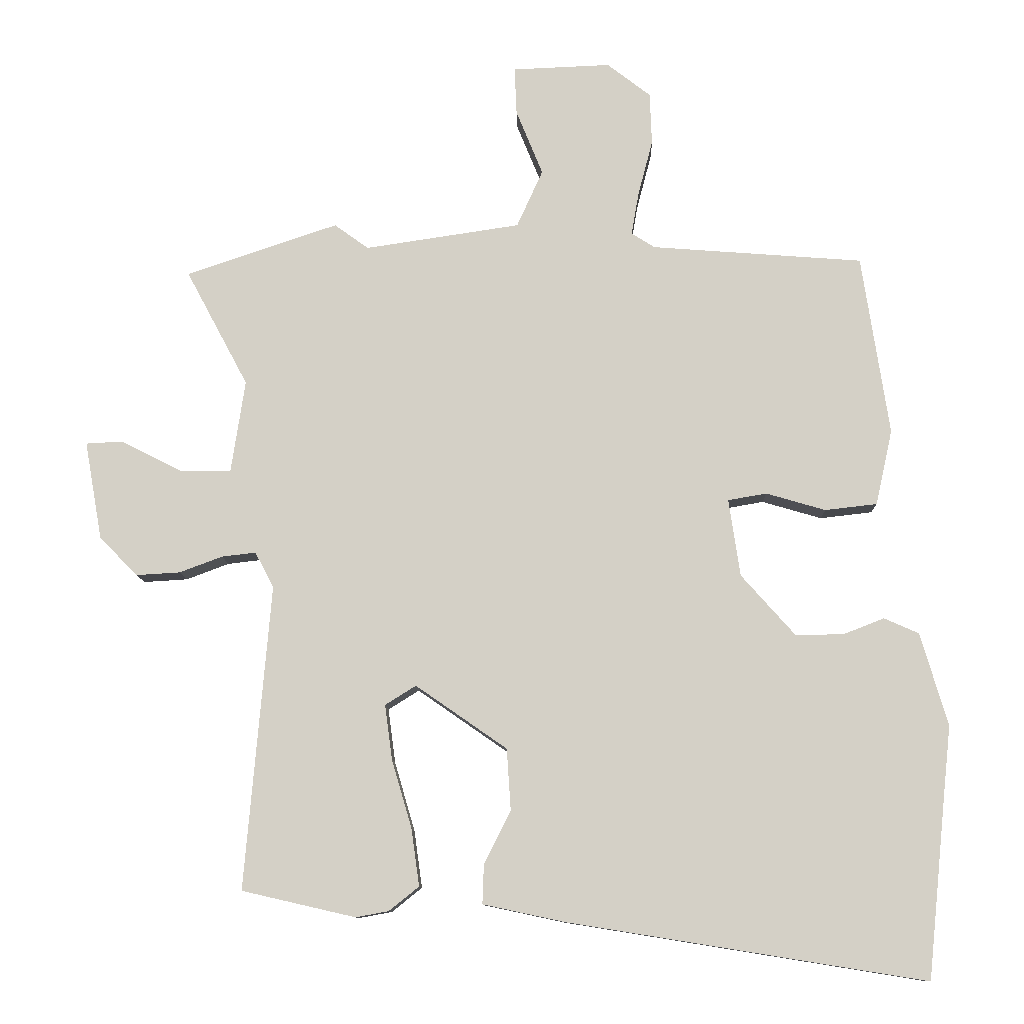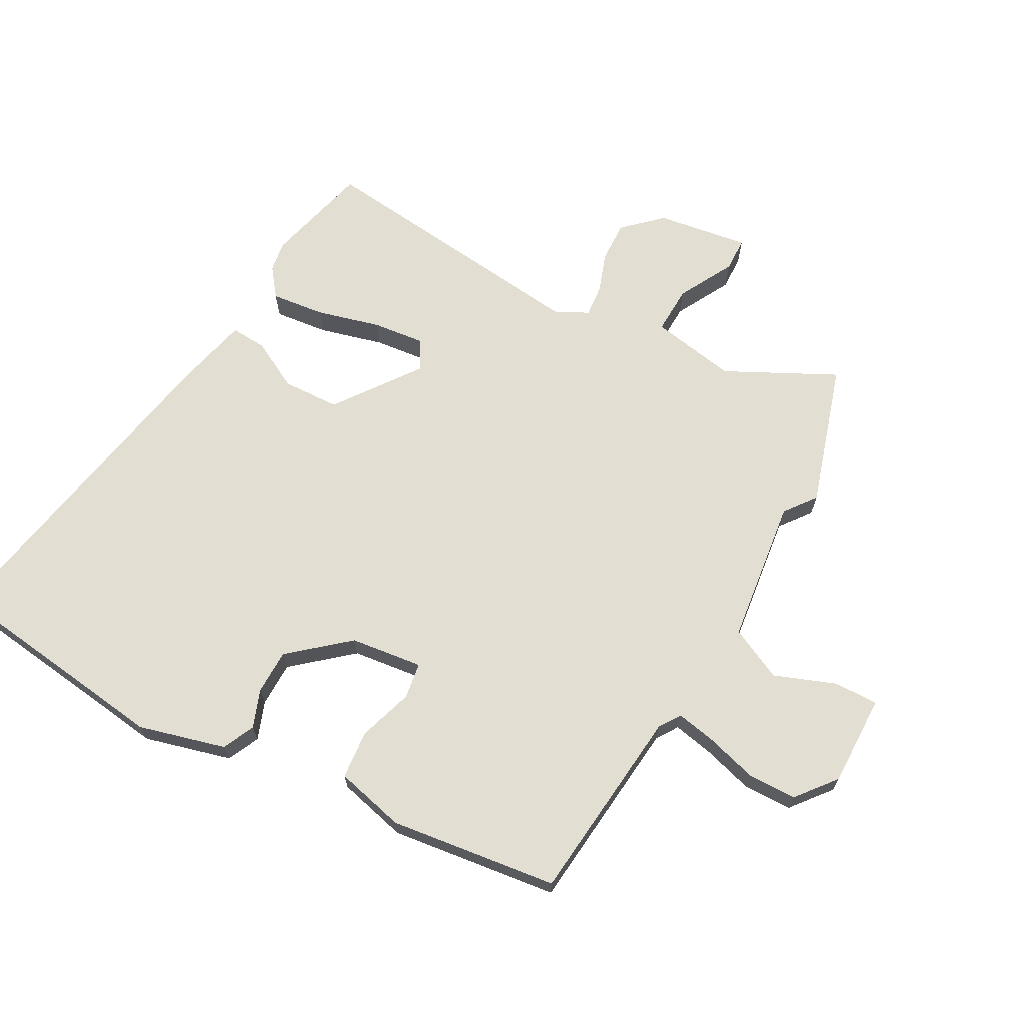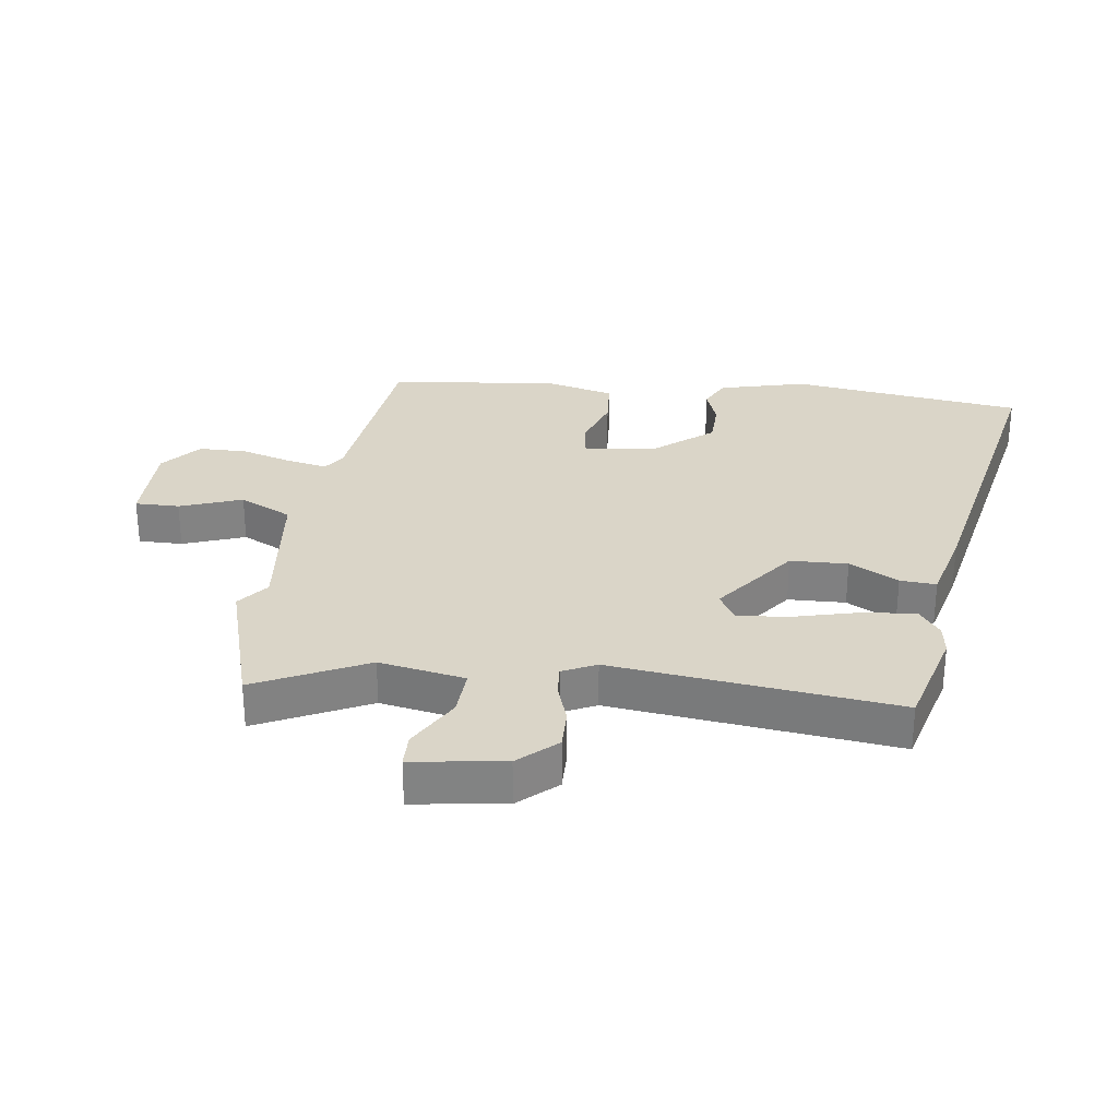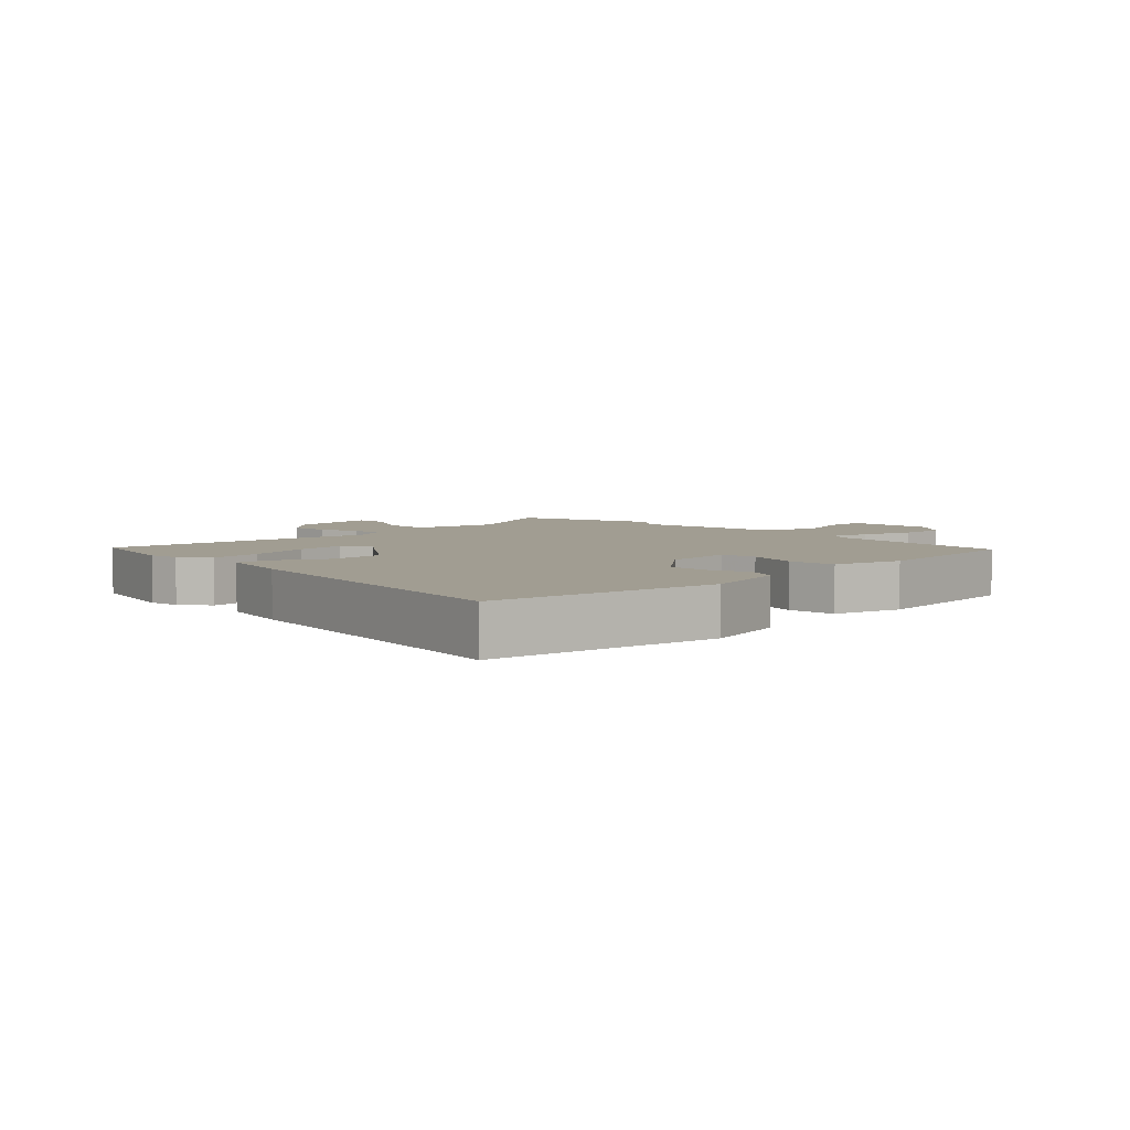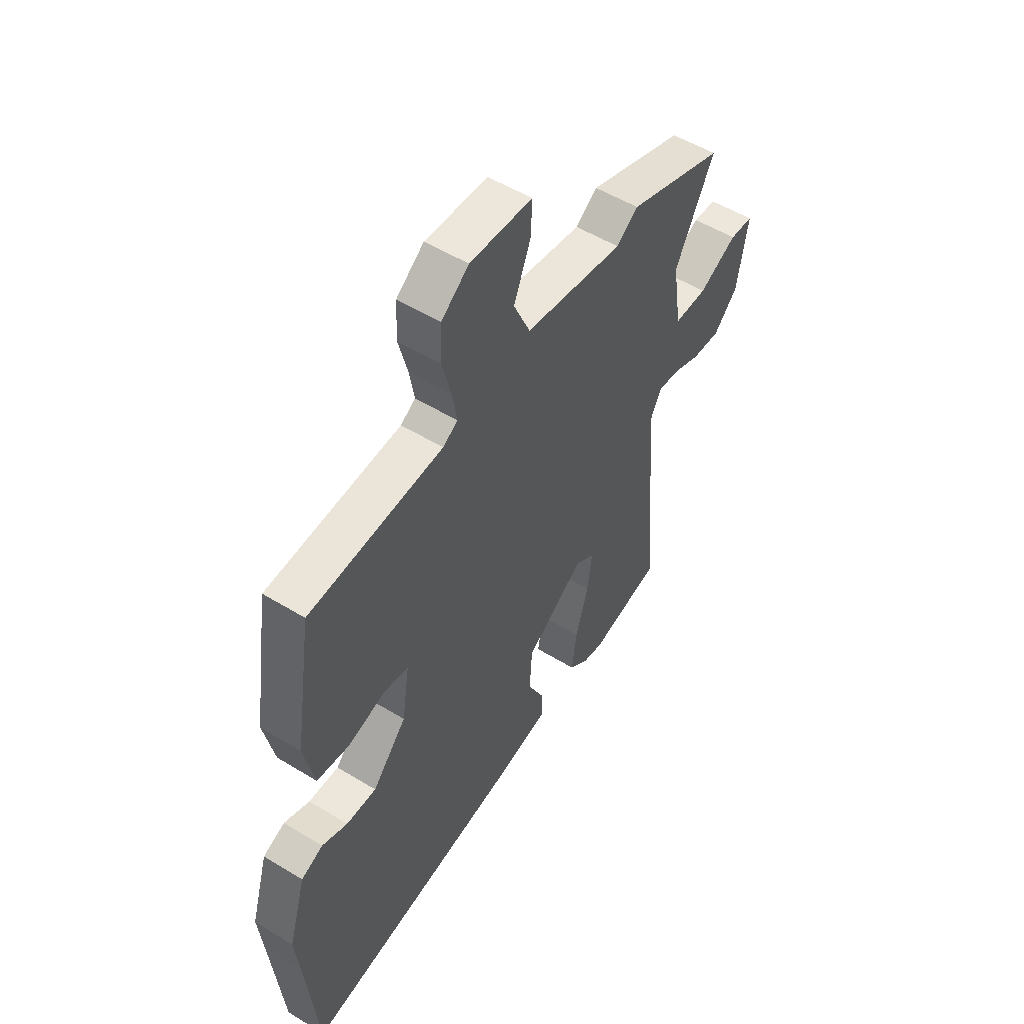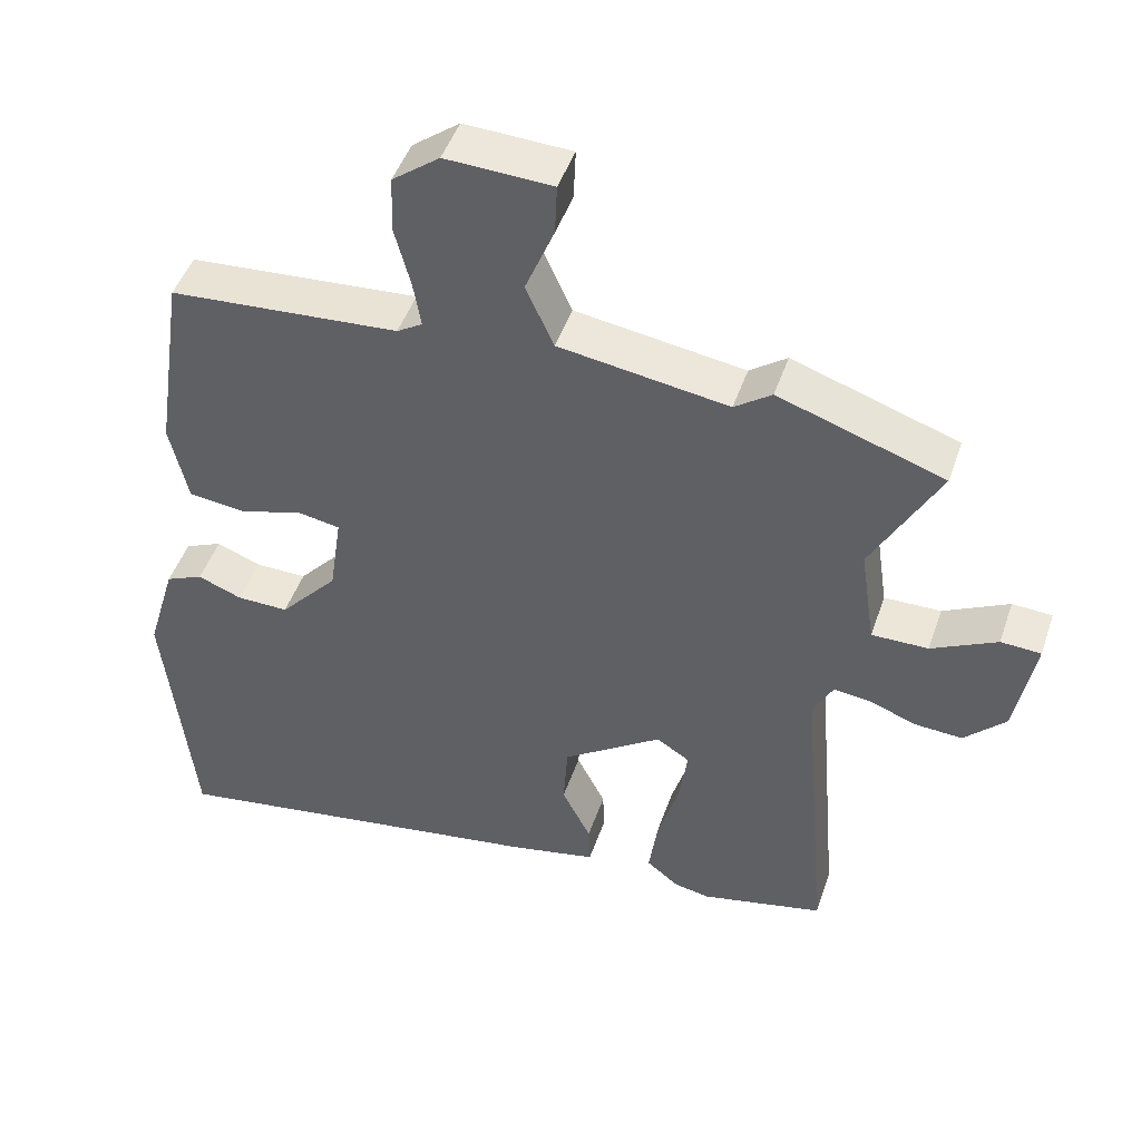
<metadata>
{"format":"obj","ext":"obj","renderer":"f3d","projection":"perspective","resolution":1024,"background":"white","views":[{"elev":-10.3,"azim":-178.6,"up":"+Z"},{"elev":68.0,"azim":-59.9,"up":"+Y"},{"elev":29.1,"azim":99.7,"up":"+Y"},{"elev":4.8,"azim":-132.8,"up":"+Y"},{"elev":52.5,"azim":-56.6,"up":"+Z"},{"elev":47.3,"azim":18.6,"up":"+Z"}]}
</metadata>
<code>
v 0.403 0.07 0.533
v 0.631 0.07 0.456
v 0.538 0.07 0.282
v 0.559 0.07 0.143
v 0.637 0.07 0.144
v 0.727 0.07 0.19
v 0.782 0.07 0.187
v 0.756 0.07 0.04
v 0.699 0.07 -0.018
v 0.633 0.07 -0.014
v 0.569 0.07 0.01
v 0.518 0.07 0.016
v 0.49 0.07 -0.037
v 0.529 0.07 -0.493
v 0.359 0.07 -0.532
v 0.31 0.07 -0.523
v 0.265 0.07 -0.487
v 0.277 0.07 -0.401
v 0.307 0.07 -0.299
v 0.318 0.07 -0.217
v 0.272 0.07 -0.188
v 0.135 0.07 -0.283
v 0.129 0.07 -0.375
v 0.169 0.07 -0.455
v 0.171 0.07 -0.513
v 0.049 0.07 -0.539
v -0.487 0.07 -0.625
v -0.515 0.07 -0.352
v -0.526 0.07 -0.25
v -0.485 0.07 -0.111
v -0.433 0.07 -0.088
v -0.372 0.07 -0.112
v -0.3 0.07 -0.113
v -0.219 0.07 -0.022
v -0.202 0.07 0.094
v -0.26 0.07 0.104
v -0.349 0.07 0.078
v -0.427 0.07 0.087
v -0.452 0.07 0.2
v -0.411 0.07 0.47
v -0.094 0.07 0.494
v -0.059 0.07 0.516
v -0.07 0.07 0.58
v -0.092 0.07 0.664
v -0.089 0.07 0.742
v -0.024 0.07 0.792
v 0.123 0.07 0.786
v 0.12 0.07 0.715
v 0.08 0.07 0.617
v 0.119 0.07 0.531
v 0.352 0.07 0.496
v 0.403 0 0.533
v 0.631 0 0.456
v 0.538 0 0.282
v 0.559 0 0.143
v 0.637 0 0.144
v 0.727 0 0.19
v 0.782 0 0.187
v 0.756 0 0.04
v 0.699 0 -0.018
v 0.633 0 -0.014
v 0.569 0 0.01
v 0.518 0 0.016
v 0.49 0 -0.037
v 0.529 0 -0.493
v 0.359 0 -0.532
v 0.31 0 -0.523
v 0.265 0 -0.487
v 0.277 0 -0.401
v 0.307 0 -0.299
v 0.318 0 -0.217
v 0.272 0 -0.188
v 0.135 0 -0.283
v 0.129 0 -0.375
v 0.169 0 -0.455
v 0.171 0 -0.513
v 0.049 0 -0.539
v -0.487 0 -0.625
v -0.515 0 -0.352
v -0.526 0 -0.25
v -0.485 0 -0.111
v -0.433 0 -0.088
v -0.372 0 -0.112
v -0.3 0 -0.113
v -0.219 0 -0.022
v -0.202 0 0.094
v -0.26 0 0.104
v -0.349 0 0.078
v -0.427 0 0.087
v -0.452 0 0.2
v -0.411 0 0.47
v -0.094 0 0.494
v -0.059 0 0.516
v -0.07 0 0.58
v -0.092 0 0.664
v -0.089 0 0.742
v -0.024 0 0.792
v 0.123 0 0.786
v 0.12 0 0.715
v 0.08 0 0.617
v 0.119 0 0.531
v 0.352 0 0.496
f 46 47 48 49
f 46 49 50
f 43 44 45 46
f 42 43 46 50
f 41 42 50 51
f 39 40 41 51
f 36 37 38 39
f 35 36 39 51
f 29 30 31 32
f 28 29 32 33
f 27 28 33
f 26 27 33 34
f 23 24 25 26
f 22 23 26 34
f 16 17 18 19
f 16 19 20
f 13 14 15 16
f 13 16 20
f 12 13 20 21
f 8 9 10 11
f 8 11 12
f 5 6 7 8
f 4 5 8 12
f 3 4 12 21
f 22 34 35 51
f 3 21 22 51
f 1 2 3 51
f 100 99 98 97
f 101 100 97
f 97 96 95 94
f 101 97 94 93
f 102 101 93 92
f 102 92 91 90
f 90 89 88 87
f 102 90 87 86
f 83 82 81 80
f 84 83 80 79
f 84 79 78
f 85 84 78 77
f 77 76 75 74
f 85 77 74 73
f 70 69 68 67
f 71 70 67
f 67 66 65 64
f 71 67 64
f 72 71 64 63
f 62 61 60 59
f 63 62 59
f 59 58 57 56
f 63 59 56 55
f 72 63 55 54
f 102 86 85 73
f 102 73 72 54
f 102 54 53 52
f 1 52 53 2
f 2 53 54 3
f 3 54 55 4
f 4 55 56 5
f 5 56 57 6
f 6 57 58 7
f 7 58 59 8
f 8 59 60 9
f 9 60 61 10
f 10 61 62 11
f 11 62 63 12
f 12 63 64 13
f 13 64 65 14
f 14 65 66 15
f 15 66 67 16
f 16 67 68 17
f 17 68 69 18
f 18 69 70 19
f 19 70 71 20
f 20 71 72 21
f 21 72 73 22
f 22 73 74 23
f 23 74 75 24
f 24 75 76 25
f 25 76 77 26
f 26 77 78 27
f 27 78 79 28
f 28 79 80 29
f 29 80 81 30
f 30 81 82 31
f 31 82 83 32
f 32 83 84 33
f 33 84 85 34
f 34 85 86 35
f 35 86 87 36
f 36 87 88 37
f 37 88 89 38
f 38 89 90 39
f 39 90 91 40
f 40 91 92 41
f 41 92 93 42
f 42 93 94 43
f 43 94 95 44
f 44 95 96 45
f 45 96 97 46
f 46 97 98 47
f 47 98 99 48
f 48 99 100 49
f 49 100 101 50
f 50 101 102 51
f 51 102 52 1

</code>
